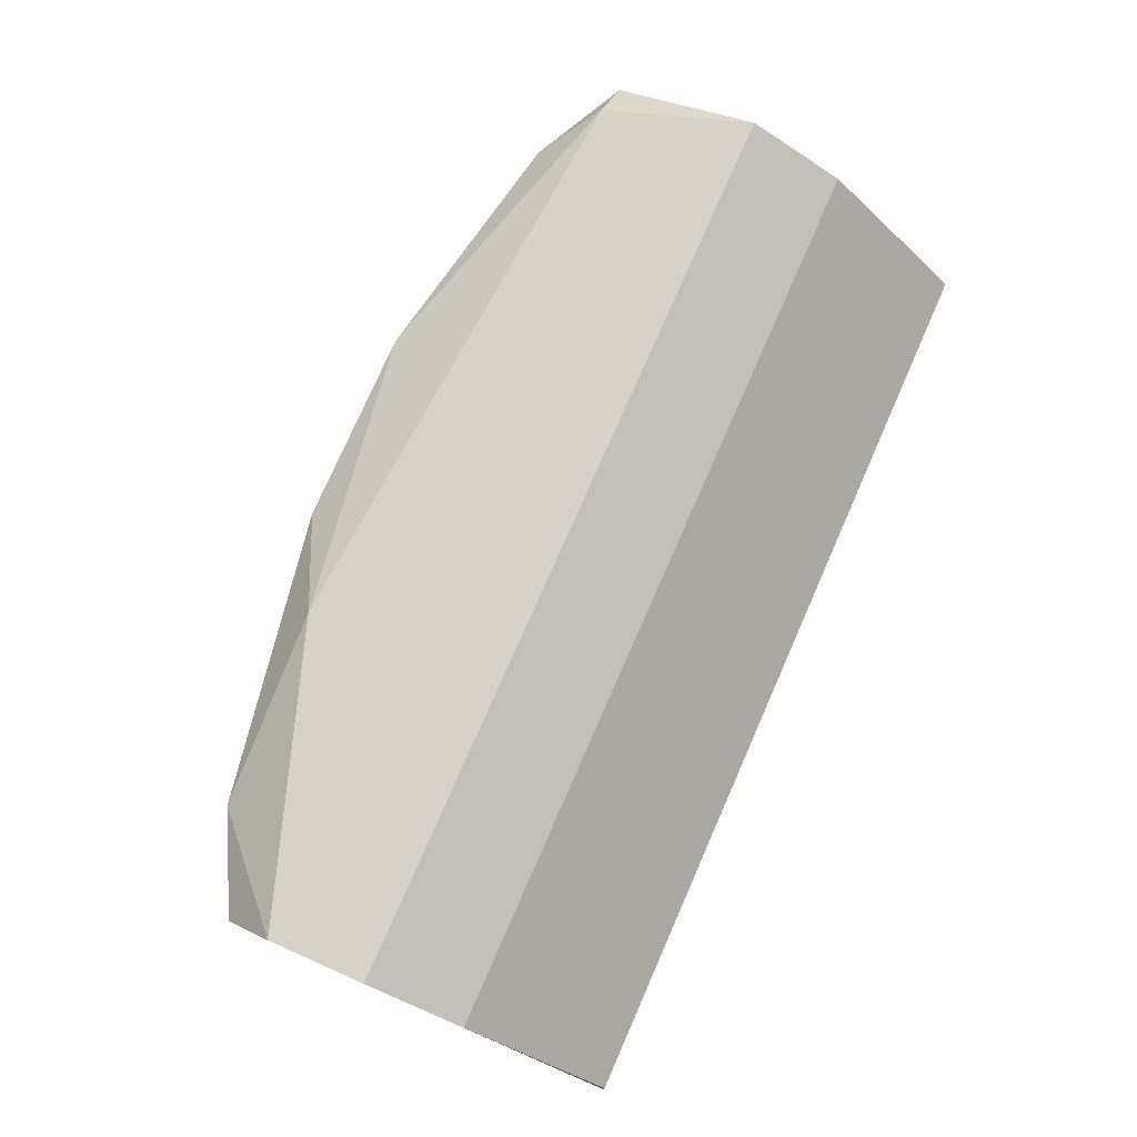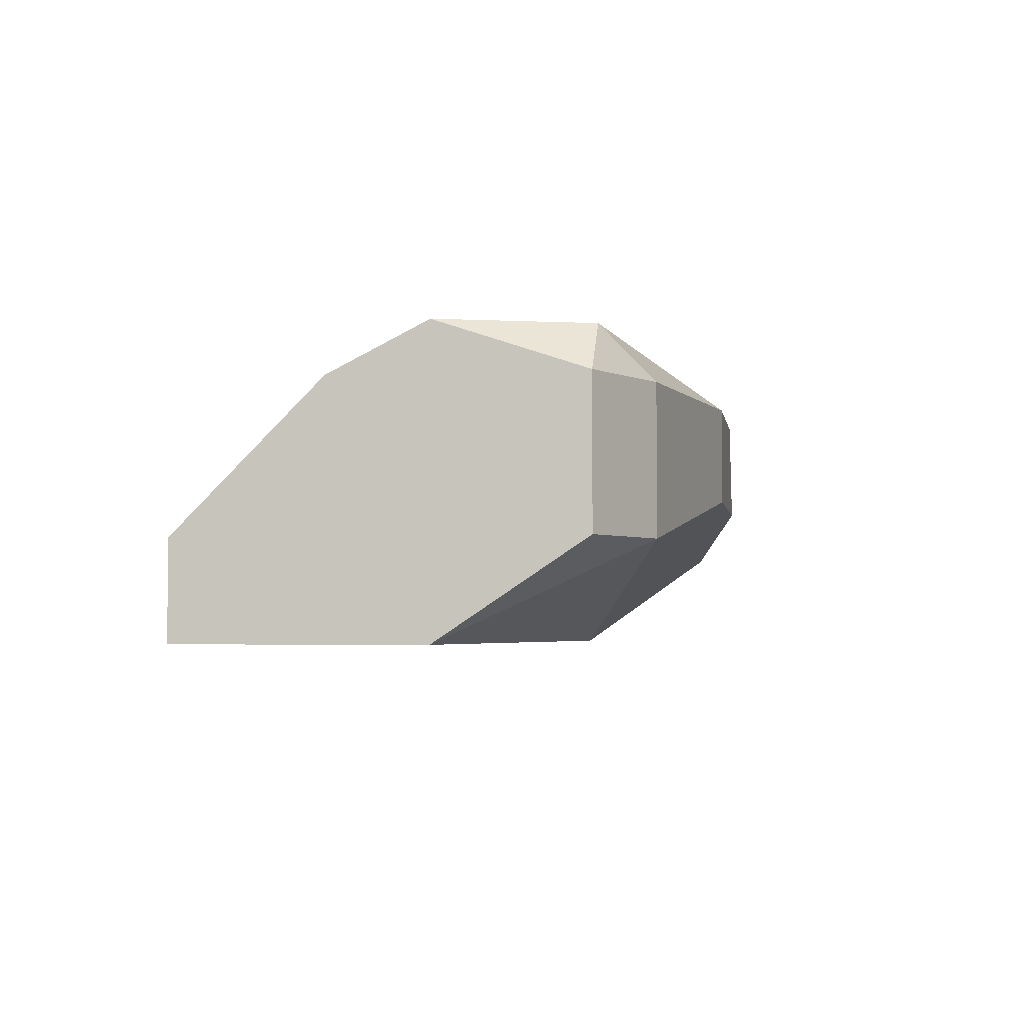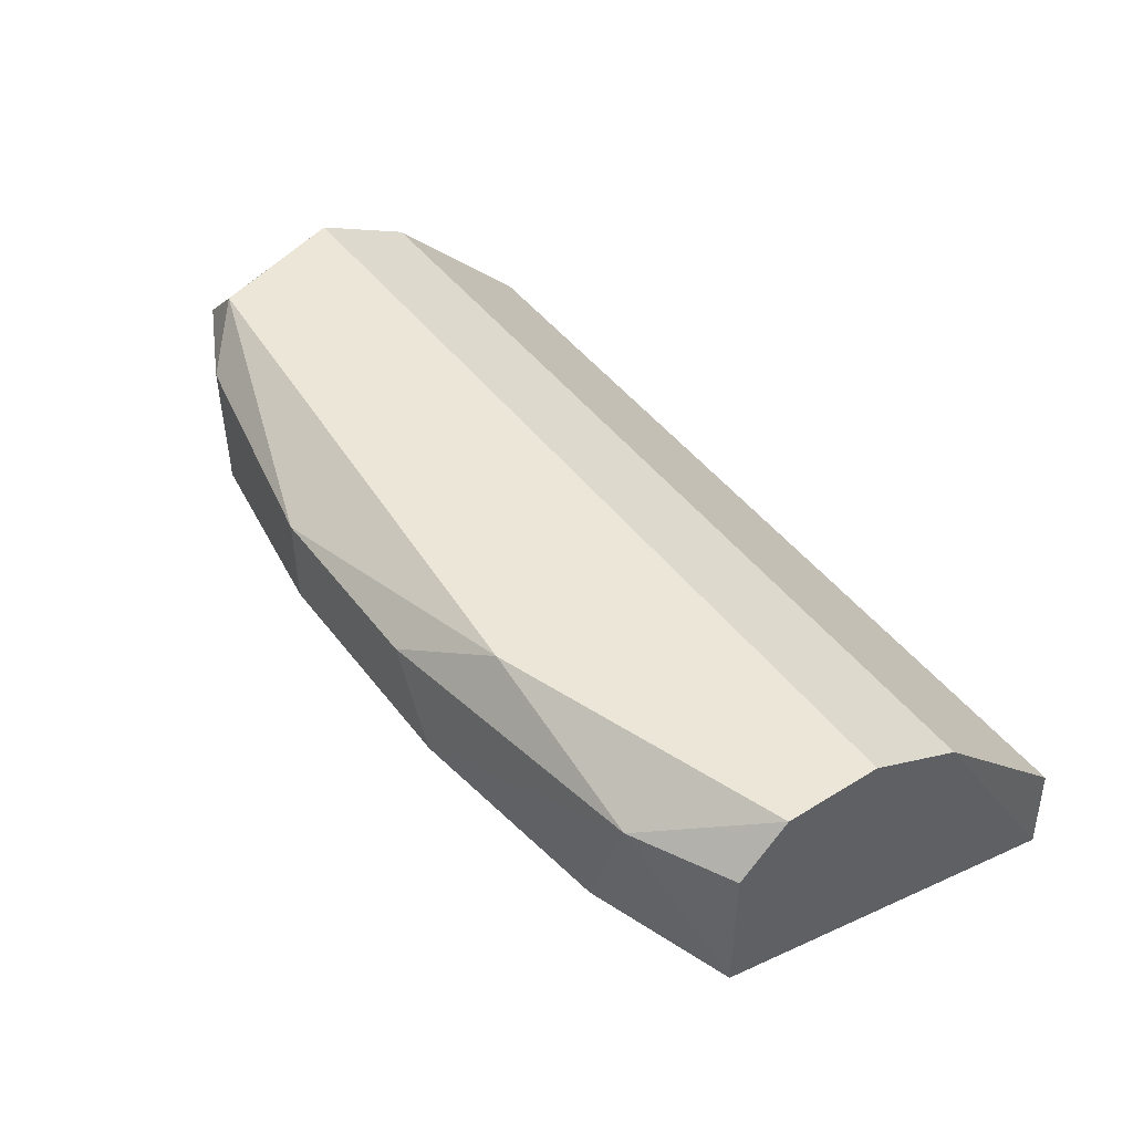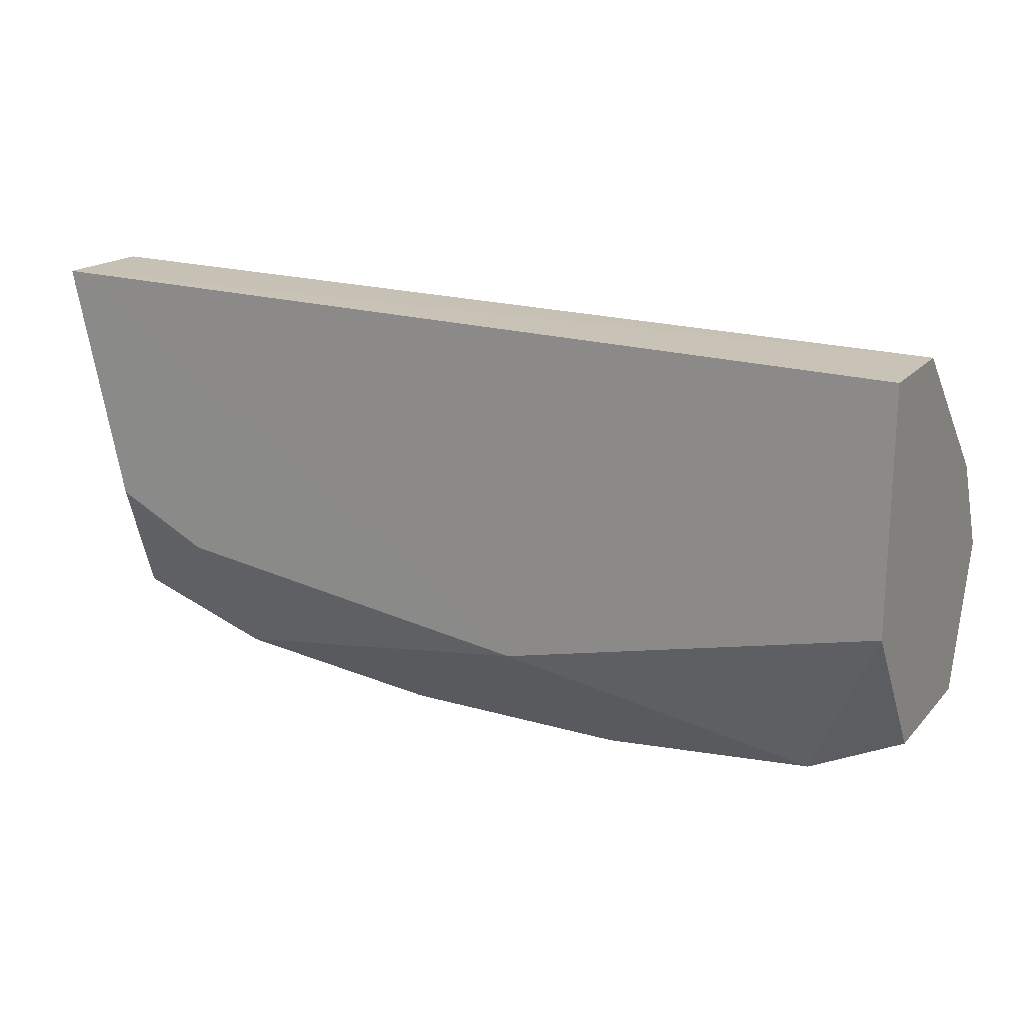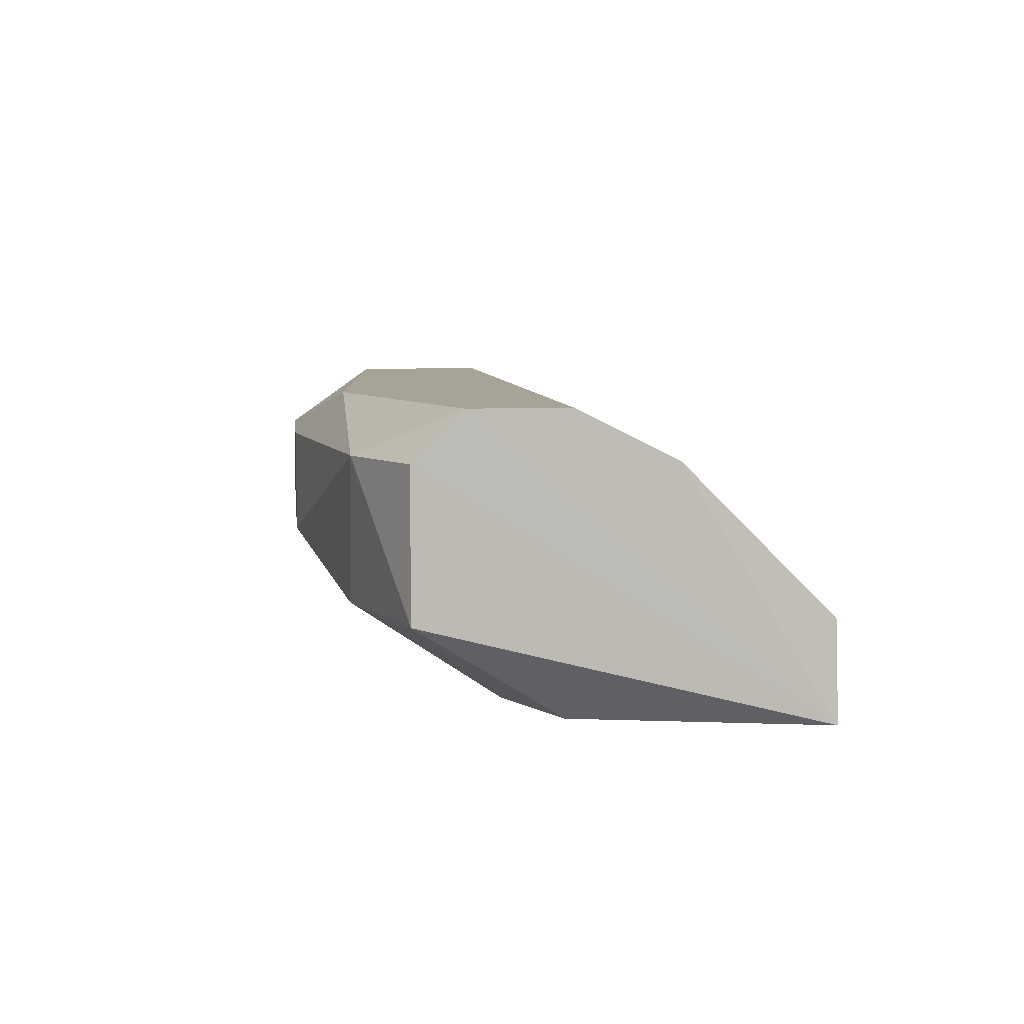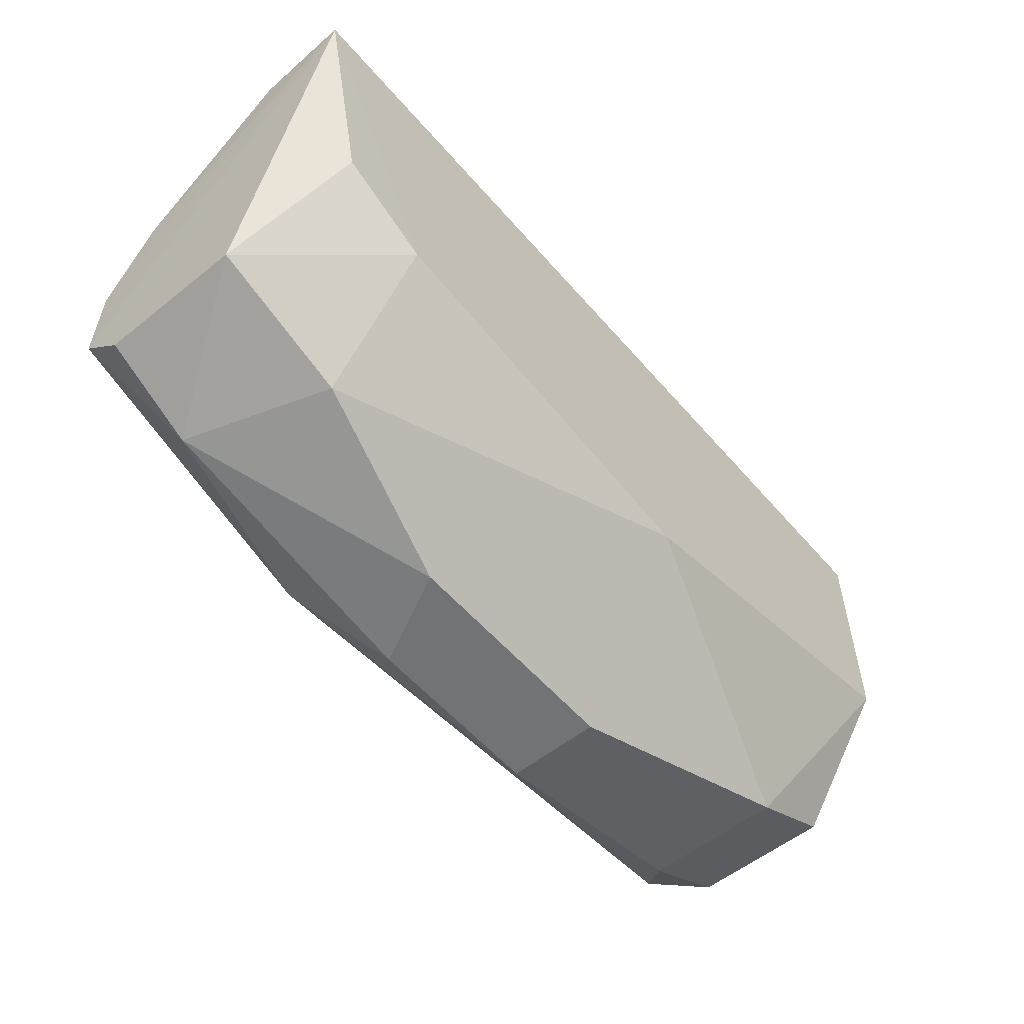
<metadata>
{"format":"obj","ext":"obj","renderer":"f3d","projection":"perspective","resolution":1024,"background":"white","views":[{"elev":77.5,"azim":-66.2,"up":"+Y"},{"elev":-3.4,"azim":99.2,"up":"+Y"},{"elev":46.4,"azim":-125.2,"up":"+Y"},{"elev":19.4,"azim":28.7,"up":"+Z"},{"elev":6.7,"azim":-97.0,"up":"+Y"},{"elev":-55.7,"azim":-49.9,"up":"+Z"}]}
</metadata>
<code>
v 0.02205 0.2397 -0.1957
v -0.1103 0.2177 -0.2729
v -0.1544 0.2066 -0.2619
v 0.02205 0.1846 -0.2178
v -0.1884 0.1843 -0.1622
v -0.1876 0.2508 -0.2178
v 0.01101 0.2508 -0.2508
v 0.02205 0.1846 -0.1626
v -0.1876 0.2066 -0.1626
v -0.1765 0.1846 -0.2178
v -0.1876 0.2397 -0.2508
v -3.1e-05 0.2066 -0.2619
v -0.06622 0.1846 -0.2398
v -0.1213 0.2508 -0.2619
v 0.02205 0.2066 -0.1626
v -0.05518 0.2397 -0.2729
v 0.02205 0.2508 -0.2178
v -0.1876 0.2397 -0.1957
v -0.1876 0.2066 -0.2508
v 0.02205 0.2066 -0.2508
v -0.1655 0.2397 -0.2619
v 0.02205 0.2397 -0.2508
v -0.1876 0.2508 -0.2398
v -0.1544 0.1846 -0.2288
v -0.09928 0.2397 -0.2729
v -3.1e-05 0.2397 -0.2619
v -0.05518 0.2177 -0.2729
f 16 12 27
f 4 1 8
f 5 4 8
f 3 2 13
f 4 5 13
f 12 4 13
f 6 7 14
f 8 1 15
f 5 8 15
f 9 5 15
f 1 9 15
f 14 7 16
f 1 4 17
f 6 1 17
f 7 6 17
f 6 5 18
f 1 6 18
f 5 9 18
f 9 1 18
f 10 5 19
f 5 11 19
f 4 12 20
f 17 4 20
f 2 3 21
f 3 19 21
f 19 11 21
f 7 17 22
f 20 12 22
f 17 20 22
f 5 6 23
f 11 5 23
f 6 14 23
f 21 11 23
f 14 21 23
f 5 10 24
f 3 13 24
f 13 5 24
f 19 3 24
f 10 19 24
f 16 2 25
f 14 16 25
f 2 21 25
f 21 14 25
f 12 16 26
f 16 7 26
f 22 12 26
f 7 22 26
f 13 2 27
f 12 13 27
f 2 16 27

</code>
